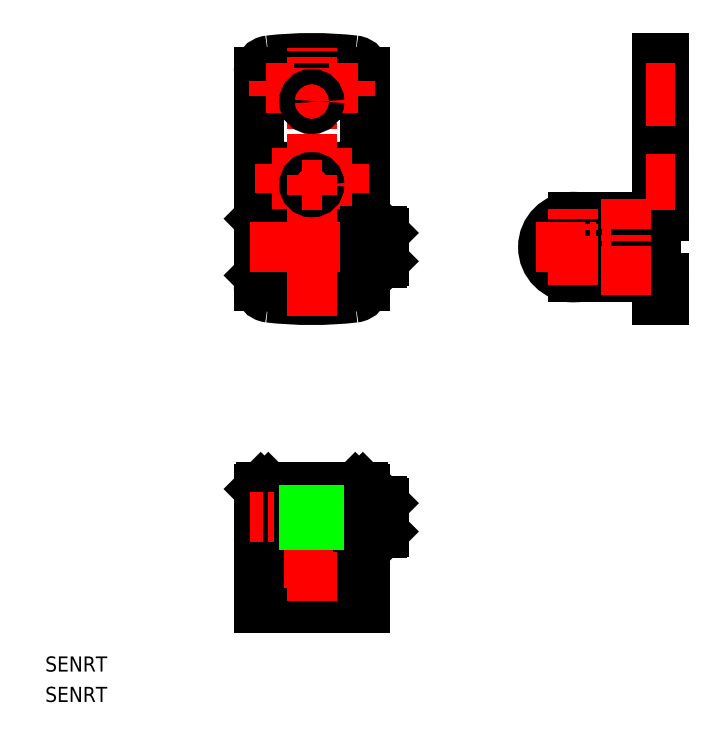
<metadata>
{"format":"dxf","ext":"dxf","renderer":"ezdxf+matplotlib","layout":"modelspace","background":"white","min_lineweight":24,"dpi":150}
</metadata>
<code>
0
SECTION
2
ENTITIES
0
LINE
8
0
10
41.53
20
212.1
30
0
11
42.03
21
211.6
31
0
0
LINE
8
0
10
41.53
20
211.4
30
0
11
69.53
21
211.4
31
0
0
LINE
8
0
10
41.53
20
211.6
30
0
11
69.53
21
211.6
31
0
0
LINE
8
0
10
57.53
20
213.6
30
0
11
53.53
21
213.6
31
0
0
LINE
8
0
10
57.53
20
217.1
30
0
11
53.53
21
217.1
31
0
0
LINE
8
0
10
41.53
20
209.2
30
0
11
41.53
21
266
31
0
0
LINE
8
0
10
57.53
20
222.1
30
0
11
53.53
21
222.1
31
0
0
LINE
8
0
10
44.03
20
227.6
30
0
11
44.53
21
227.1
31
0
0
LINE
8
0
10
42.03
20
227.6
30
0
11
42.03
21
211.6
31
0
0
LINE
8
0
10
44.03
20
227.6
30
0
11
44.03
21
211.6
31
0
0
LINE
8
0
10
57.53
20
225.6
30
0
11
53.53
21
225.6
31
0
0
LINE
8
0
10
44.53
20
211.6
30
0
11
44.53
21
227.6
31
0
0
LINE
8
0
10
45.33
20
236.2
30
0
11
45.33
21
239.2
31
0
0
LINE
8
0
10
41.53
20
227.6
30
0
11
69.53
21
227.6
31
0
0
LINE
8
0
10
41.53
20
227.8
30
0
11
69.53
21
227.8
31
0
0
LINE
8
0
10
67.03
20
211.6
30
0
11
66.53
21
212.1
31
0
0
LINE
8
0
10
48.73
20
239.2
30
0
11
48.73
21
236.2
31
0
0
LINE
8
0
10
41.53
20
227.1
30
0
11
42.03
21
227.6
31
0
0
LINE
8
0
10
53.53
20
227.6
30
0
11
53.53
21
211.6
31
0
0
LINE
8
0
10
57.53
20
211.6
30
0
11
57.53
21
227.6
31
0
0
LINE
8
0
10
69.53
20
227.1
30
0
11
69.03
21
227.6
31
0
0
LINE
8
0
10
62.33
20
239.2
30
0
11
62.33
21
236.2
31
0
0
LINE
8
0
10
65.73
20
236.2
30
0
11
65.73
21
239.2
31
0
0
LINE
8
0
10
66.53
20
227.6
30
0
11
66.53
21
211.6
31
0
0
LINE
8
0
10
67.03
20
227.6
30
0
11
67.03
21
211.6
31
0
0
LINE
8
0
10
44.03
20
211.6
30
0
11
44.53
21
212.1
31
0
0
LINE
8
0
10
69.03
20
227.6
30
0
11
69.03
21
211.6
31
0
0
LINE
8
0
10
69.53
20
266
30
0
11
69.53
21
209.2
31
0
0
LINE
8
0
10
67.03
20
227.6
30
0
11
66.53
21
227.1
31
0
0
LINE
8
0
10
48.53
20
259.9
30
0
11
45.53
21
259.9
31
0
0
LINE
8
0
10
62.53
20
259.9
30
0
11
65.53
21
259.9
31
0
0
LINE
8
0
10
65.53
20
263.3
30
0
11
62.53
21
263.3
31
0
0
LINE
8
0
10
45.53
20
263.3
30
0
11
48.53
21
263.3
31
0
0
LINE
8
0
10
69.53
20
212.1
30
0
11
69.03
21
211.6
31
0
0
LINE
8
0
10
148.7
20
205.6
30
0
11
146.7
21
205.6
31
0
0
LINE
8
0
10
146.7
20
206.3
30
0
11
148.7
21
206.3
31
0
0
LINE
8
0
10
146.7
20
209.2
30
0
11
148.7
21
209.2
31
0
0
LINE
8
0
10
124.7
20
211.6
30
0
11
146.5
21
211.6
31
0
0
LINE
8
0
10
129.9
20
213.6
30
0
11
146.5
21
213.6
31
0
0
LINE
8
0
10
123.5
20
217.6
30
0
11
125.9
21
217.6
31
0
0
LINE
8
0
10
122.4
20
219.6
30
0
11
123.5
21
217.6
31
0
0
LINE
8
0
10
125.9
20
221.6
30
0
11
123.5
21
221.6
31
0
0
LINE
8
0
10
129.9
20
225.6
30
0
11
146.5
21
225.6
31
0
0
LINE
8
0
10
127
20
219.6
30
0
11
125.9
21
221.6
31
0
0
LINE
8
0
10
124.7
20
227.6
30
0
11
146.5
21
227.6
31
0
0
LINE
8
0
10
129.2
20
227.6
30
0
11
129.2
21
226.2
31
0
0
LINE
8
0
10
129.2
20
213
30
0
11
129.2
21
211.6
31
0
0
LINE
8
0
10
130.2
20
227.6
30
0
11
130.2
21
225.6
31
0
0
LINE
8
0
10
130.2
20
213.6
30
0
11
130.2
21
211.6
31
0
0
LINE
8
0
10
131.2
20
227.6
30
0
11
131.2
21
225.6
31
0
0
LINE
8
0
10
131.2
20
213.6
30
0
11
131.2
21
211.6
31
0
0
LINE
8
0
10
123.5
20
221.6
30
0
11
122.4
21
219.6
31
0
0
LINE
8
0
10
125.9
20
217.6
30
0
11
127
21
219.6
31
0
0
LINE
8
0
10
146.7
20
205.6
30
0
11
146.7
21
211.4
31
0
0
LINE
8
0
10
146.7
20
227.8
30
0
11
146.7
21
269.6
31
0
0
LINE
8
0
10
148.7
20
205.6
30
0
11
148.7
21
211.4
31
0
0
LINE
8
0
10
148.7
20
227.8
30
0
11
148.7
21
269.6
31
0
0
LINE
8
0
10
148.7
20
266
30
0
11
146.7
21
266
31
0
0
LINE
8
0
10
148.7
20
269
30
0
11
146.7
21
269
31
0
0
LINE
8
0
10
148.7
20
269.6
30
0
11
146.7
21
269.6
31
0
0
LINE
8
0
10
41.53
20
155.6
30
0
11
42.03
21
156.1
31
0
0
LINE
8
0
10
41.53
20
124.1
30
0
11
69.53
21
124.1
31
0
0
LINE
8
0
10
41.53
20
126.1
30
0
11
69.53
21
126.1
31
0
0
LINE
8
0
10
41.53
20
126.3
30
0
11
69.53
21
126.3
31
0
0
LINE
8
0
10
41.53
20
124.1
30
0
11
41.53
21
155.6
31
0
0
LINE
8
0
10
42.03
20
142.5
30
0
11
42.03
21
156.1
31
0
0
LINE
8
0
10
44.03
20
142.8
30
0
11
44.03
21
156.1
31
0
0
LINE
8
0
10
44.19
20
124.1
30
0
11
44.19
21
126.1
31
0
0
LINE
8
0
10
44.53
20
143.6
30
0
11
44.53
21
156.1
31
0
0
LINE
8
0
10
53.53
20
156.1
30
0
11
53.53
21
143.1
31
0
0
LINE
8
0
10
67.03
20
156.1
30
0
11
66.53
21
155.6
31
0
0
LINE
8
0
10
68.53
20
142.6
30
0
11
67.53
21
142.6
31
0
0
LINE
8
0
10
42.53
20
142.6
30
0
11
43.53
21
142.6
31
0
0
LINE
8
0
10
57.53
20
143.1
30
0
11
57.53
21
156.1
31
0
0
LINE
8
0
10
44.03
20
156.1
30
0
11
44.53
21
155.6
31
0
0
LINE
8
0
10
57.53
20
145.6
30
0
11
53.53
21
145.6
31
0
0
LINE
8
0
10
44.53
20
148.1
30
0
11
53.53
21
148.1
31
0
0
LINE
8
0
10
57.53
20
150.6
30
0
11
53.53
21
150.6
31
0
0
LINE
8
0
10
66.53
20
156.1
30
0
11
66.53
21
143.6
31
0
0
LINE
8
0
10
66.87
20
126.1
30
0
11
66.87
21
124.1
31
0
0
LINE
8
0
10
67.03
20
142.8
30
0
11
67.03
21
156.1
31
0
0
LINE
8
0
10
69.03
20
142.5
30
0
11
69.03
21
156.1
31
0
0
LINE
8
0
10
69.53
20
124.1
30
0
11
69.53
21
155.6
31
0
0
LINE
8
0
10
69.03
20
156.1
30
0
11
67.03
21
156.1
31
0
0
LINE
8
0
10
42.03
20
156.1
30
0
11
44.03
21
156.1
31
0
0
LINE
8
0
10
44.53
20
156.1
30
0
11
53.53
21
156.1
31
0
0
LINE
8
0
10
57.53
20
156.1
30
0
11
66.53
21
156.1
31
0
0
LINE
8
0
10
69.53
20
155.6
30
0
11
69.03
21
156.1
31
0
0
ARC
8
0
10
55.53
20
169.6
30
0
40
100
50
83.49
51
96.51
0
ARC
8
0
10
64.03
20
239.2
30
0
40
1.7
50
0
51
180
0
ARC
8
0
10
64.03
20
236.2
30
0
40
1.7
50
180
51
0
0
ARC
8
0
10
62.53
20
261.6
30
0
40
1.7
50
90
51
270
0
ARC
8
0
10
65.53
20
261.6
30
0
40
1.7
50
270
51
90
0
ARC
8
0
10
47.03
20
239.2
30
0
40
1.7
50
0
51
180
0
ARC
8
0
10
47.03
20
236.2
30
0
40
1.7
50
180
51
0
0
ARC
8
0
10
48.53
20
261.6
30
0
40
1.7
50
270
51
90
0
ARC
8
0
10
45.53
20
261.6
30
0
40
1.7
50
90
51
270
0
ARC
8
0
10
55.53
20
305.6
30
0
40
100
50
263.5
51
276.5
0
ARC
8
0
10
44.53
20
209.2
30
0
40
3
50
180
51
263.5
0
ARC
8
0
10
66.53
20
209.2
30
0
40
3
50
276.5
51
0
0
ARC
8
0
10
44.53
20
266
30
0
40
3
50
96.51
51
180
0
ARC
8
0
10
66.53
20
266
30
0
40
3
50
0
51
83.49
0
CIRCLE
8
0
10
124.7
20
219.6
30
0
40
4.3
0
CIRCLE
8
0
10
124.7
20
219.6
30
0
40
3.8
0
CIRCLE
8
0
10
124.7
20
219.6
30
0
40
4.5
0
CIRCLE
8
0
10
124.7
20
219.6
30
0
40
8
0
CIRCLE
8
0
10
124.7
20
219.6
30
0
40
7.5
0
CIRCLE
8
0
10
124.7
20
219.6
30
0
40
5
0
ARC
8
0
10
146.5
20
211.4
30
0
40
2.2
50
0
51
90
0
ARC
8
0
10
146.5
20
227.8
30
0
40
2.2
50
270
51
0
0
ARC
8
0
10
146.5
20
211.4
30
0
40
0.2
50
0
51
90
0
ARC
8
0
10
146.5
20
227.8
30
0
40
0.2
50
270
51
0
0
ARC
8
0
10
68.53
20
141.6
30
0
40
1
50
0
51
90
0
ARC
8
0
10
42.53
20
141.6
30
0
40
1
50
90
51
180
0
ARC
8
0
10
67.53
20
143.6
30
0
40
1
50
180
51
270
0
ARC
8
0
10
43.53
20
143.6
30
0
40
1
50
270
51
0
0
ARC
8
0
10
59.53
20
143.1
30
0
40
2
50
180
51
240.2
0
ARC
8
0
10
51.53
20
143.1
30
0
40
2
50
299.8
51
0
0
ARC
8
0
10
55.53
20
136.1
30
0
40
6.05
50
119.8
51
60.21
0
TEXT
8
0
10
-14.96
20
107.4
30
0
40
4
1
SENRT
0
LINE
8
CENTER
10
48.27
20
136.1
30
0
11
62.79
21
136.1
31
0
0
LINE
8
CENTER
10
55.53
20
125.9
30
0
11
55.53
21
153.6
31
0
0
LINE
8
CENTER
10
40.13
20
219.6
30
0
11
70.93
21
219.6
31
0
0
LINE
8
CENTER
10
55.53
20
201.4
30
0
11
55.53
21
272.3
31
0
0
LINE
8
CENTER
10
43.41
20
261.6
30
0
11
50.85
21
261.6
31
0
0
LINE
8
CENTER
10
60.19
20
261.6
30
0
11
67.87
21
261.6
31
0
0
LINE
8
CENTER
10
44.99
20
239.2
30
0
11
49.07
21
239.2
31
0
0
LINE
8
CENTER
10
44.99
20
236.2
30
0
11
49.07
21
236.2
31
0
0
LINE
8
CENTER
10
47.03
20
241.6
30
0
11
47.03
21
233.9
31
0
0
LINE
8
CENTER
10
61.99
20
239.2
30
0
11
66.07
21
239.2
31
0
0
LINE
8
CENTER
10
61.99
20
236.2
30
0
11
66.07
21
236.2
31
0
0
LINE
8
CENTER
10
64.03
20
241.6
30
0
11
64.03
21
233.9
31
0
0
LINE
8
CENTER
10
61.99
20
237.7
30
0
11
66.07
21
237.7
31
0
0
LINE
8
CENTER
10
44.99
20
237.7
30
0
11
49.07
21
237.7
31
0
0
LINE
8
CENTER
10
62.53
20
259.6
30
0
11
62.53
21
263.7
31
0
0
LINE
8
CENTER
10
65.53
20
259.6
30
0
11
65.53
21
263.7
31
0
0
LINE
8
CENTER
10
64.03
20
259.6
30
0
11
64.03
21
263.7
31
0
0
LINE
8
CENTER
10
45.53
20
259.6
30
0
11
45.53
21
263.7
31
0
0
LINE
8
CENTER
10
48.53
20
259.6
30
0
11
48.53
21
263.7
31
0
0
LINE
8
CENTER
10
47.03
20
259.6
30
0
11
47.03
21
263.7
31
0
0
LINE
8
CENTER
10
114.7
20
219.6
30
0
11
134.7
21
219.6
31
0
0
LINE
8
CENTER
10
124.7
20
209.6
30
0
11
124.7
21
229.6
31
0
0
LINE
8
CENTER
10
144
20
261.6
30
0
11
151.7
21
261.6
31
0
0
LINE
8
CENTER
10
144
20
237.7
30
0
11
151.7
21
237.7
31
0
0
LINE
8
CENTER
10
138.7
20
206.8
30
0
11
138.7
21
232.4
31
0
0
LINE
8
CENTER
10
55.53
20
255.5
30
0
11
55.53
21
260.7
31
0
0
LINE
8
CENTER
10
58.13
20
258.1
30
0
11
52.93
21
258.1
31
0
0
CIRCLE
8
0
10
55.53
20
258.1
30
0
40
2
0
CIRCLE
8
0
10
55.53
20
236.1
30
0
40
2
0
LINE
8
CENTER
10
55.53
20
233.5
30
0
11
55.53
21
238.7
31
0
0
LINE
8
CENTER
10
58.13
20
236.1
30
0
11
52.93
21
236.1
31
0
0
LINE
8
CENTER
10
144
20
258.1
30
0
11
151.7
21
258.1
31
0
0
LINE
8
CENTER
10
144
20
236.1
30
0
11
151.7
21
236.1
31
0
0
LINE
8
CENTER
10
77.53
20
148.1
30
0
11
39.12
21
148.1
31
0
0
LINE
8
0
10
72.03
20
145.8
30
0
11
70.7
21
148.1
31
0
0
LINE
8
0
10
74.03
20
143.9
30
0
11
69.53
21
143.9
31
0
0
LINE
8
0
10
74.03
20
152.4
30
0
11
69.53
21
152.4
31
0
0
LINE
8
0
10
72.03
20
150.5
30
0
11
70.7
21
148.1
31
0
0
LINE
8
0
10
72.03
20
145.8
30
0
11
72.03
21
150.5
31
0
0
LINE
8
0
10
74.03
20
143.9
30
0
11
74.03
21
152.4
31
0
0
LINE
8
0
10
74.53
20
144.4
30
0
11
74.53
21
151.9
31
0
0
LINE
8
0
10
74.03
20
152.4
30
0
11
74.53
21
151.9
31
0
0
LINE
8
0
10
74.53
20
150.5
30
0
11
72.03
21
150.5
31
0
0
LINE
8
0
10
74.53
20
149.3
30
0
11
72.03
21
149.3
31
0
0
LINE
8
0
10
74.53
20
147
30
0
11
72.03
21
147
31
0
0
LINE
8
0
10
74.03
20
143.9
30
0
11
74.53
21
144.4
31
0
0
LINE
8
0
10
74.53
20
145.8
30
0
11
72.03
21
145.8
31
0
0
LINE
8
0
10
69.53
20
143.9
30
0
11
69.53
21
152.4
31
0
0
LINE
8
0
10
71.37
20
147
30
0
11
71.37
21
147
31
0
0
LINE
8
0
10
71.7
20
146.4
30
0
11
71.7
21
146.4
31
0
0
LINE
8
0
10
57.53
20
150.2
30
0
11
53.53
21
150.2
31
0
0
LINE
8
0
10
57.53
20
146.1
30
0
11
53.53
21
146.1
31
0
0
LINE
8
CENTER
10
77.53
20
219.6
30
0
11
39.12
21
219.6
31
0
0
LINE
8
0
10
72.03
20
217.3
30
0
11
70.7
21
219.6
31
0
0
LINE
8
0
10
74.03
20
215.4
30
0
11
69.53
21
215.4
31
0
0
LINE
8
0
10
74.03
20
223.9
30
0
11
69.53
21
223.9
31
0
0
LINE
8
0
10
72.03
20
221.9
30
0
11
70.7
21
219.6
31
0
0
LINE
8
0
10
72.03
20
217.3
30
0
11
72.03
21
221.9
31
0
0
LINE
8
0
10
74.03
20
215.4
30
0
11
74.03
21
223.9
31
0
0
LINE
8
0
10
74.53
20
215.9
30
0
11
74.53
21
223.4
31
0
0
LINE
8
0
10
74.03
20
223.9
30
0
11
74.53
21
223.4
31
0
0
LINE
8
0
10
74.53
20
221.9
30
0
11
72.03
21
221.9
31
0
0
LINE
8
0
10
74.53
20
220.8
30
0
11
72.03
21
220.8
31
0
0
LINE
8
0
10
74.53
20
218.5
30
0
11
72.03
21
218.5
31
0
0
LINE
8
0
10
74.03
20
215.4
30
0
11
74.53
21
215.9
31
0
0
LINE
8
0
10
74.53
20
217.3
30
0
11
72.03
21
217.3
31
0
0
LINE
8
0
10
69.53
20
215.4
30
0
11
69.53
21
223.9
31
0
0
LINE
8
0
10
71.37
20
218.5
30
0
11
71.37
21
218.5
31
0
0
LINE
8
0
10
71.7
20
217.9
30
0
11
71.7
21
217.9
31
0
0
TEXT
8
0
10
-14.96
20
99.33
30
0
40
4
1
SENRT
0
VIEWPORT
8
0
10
5.687
20
3.902
30
0
40
9.459
41
6.293
68
    -1
69
     1
0
VIEWPORT
8
0
10
5.614
20
3.902
30
0
40
8.982
41
6.243
68
     1
69
     2
0
ENDSEC
0
EOF

</code>
